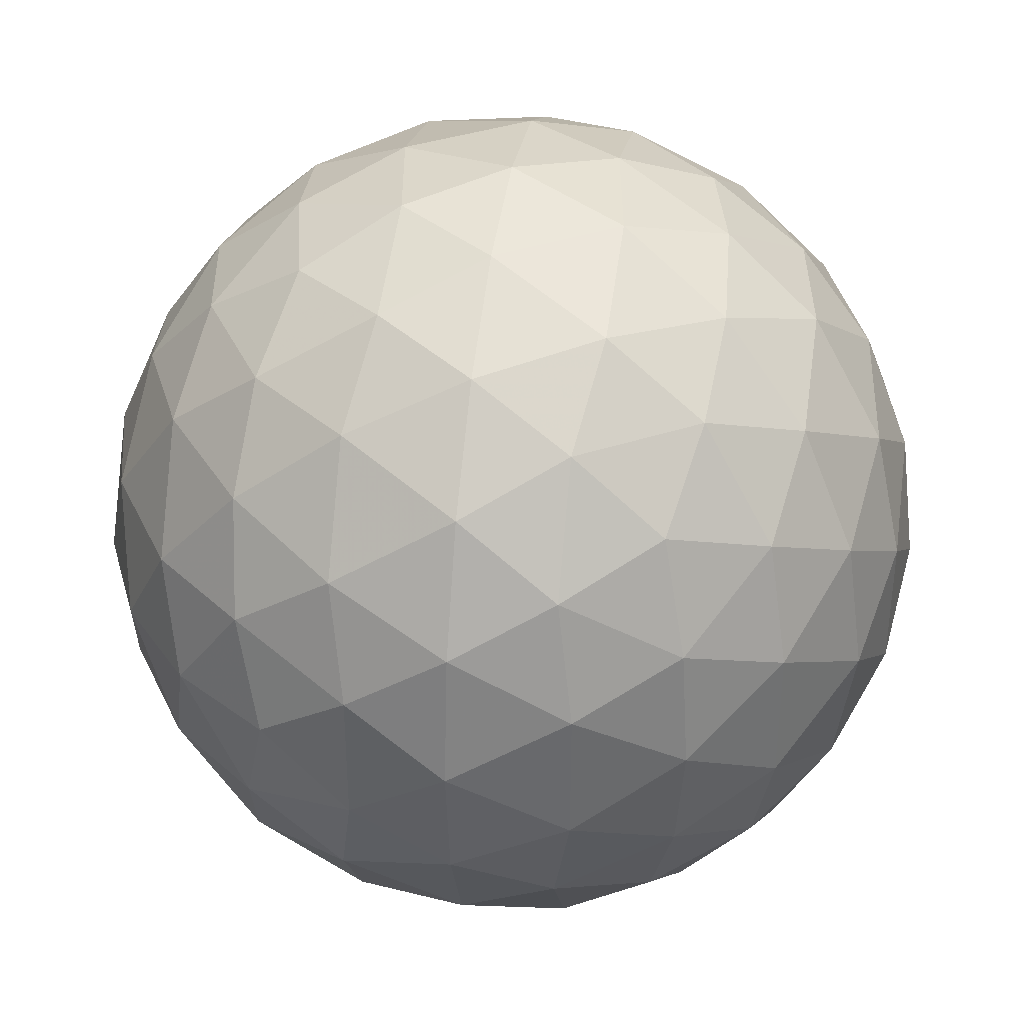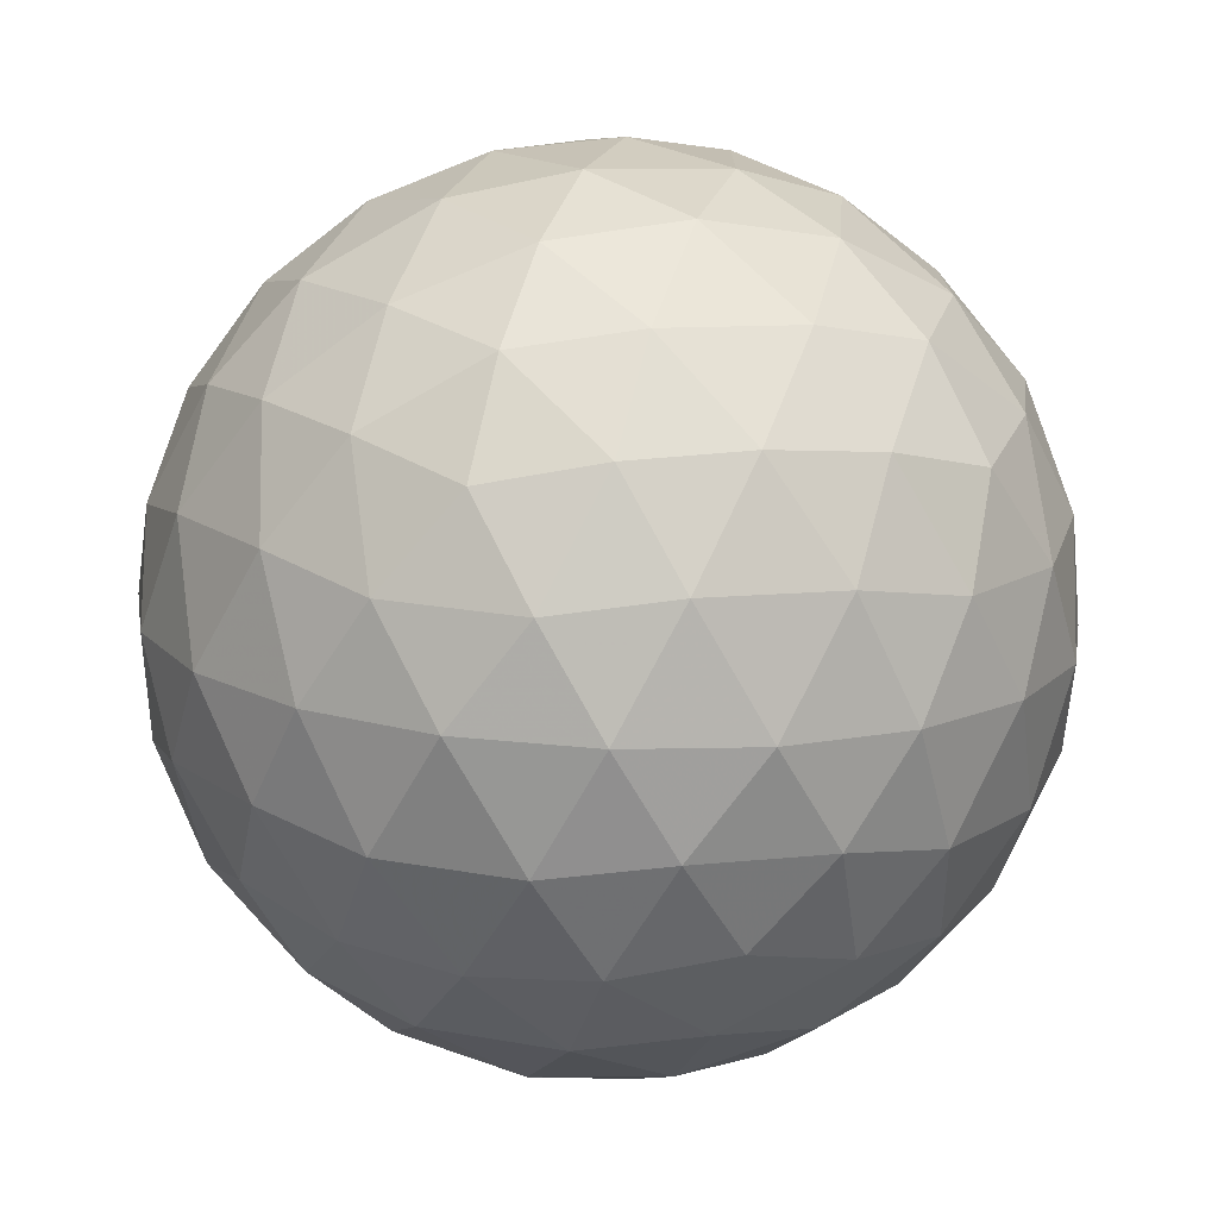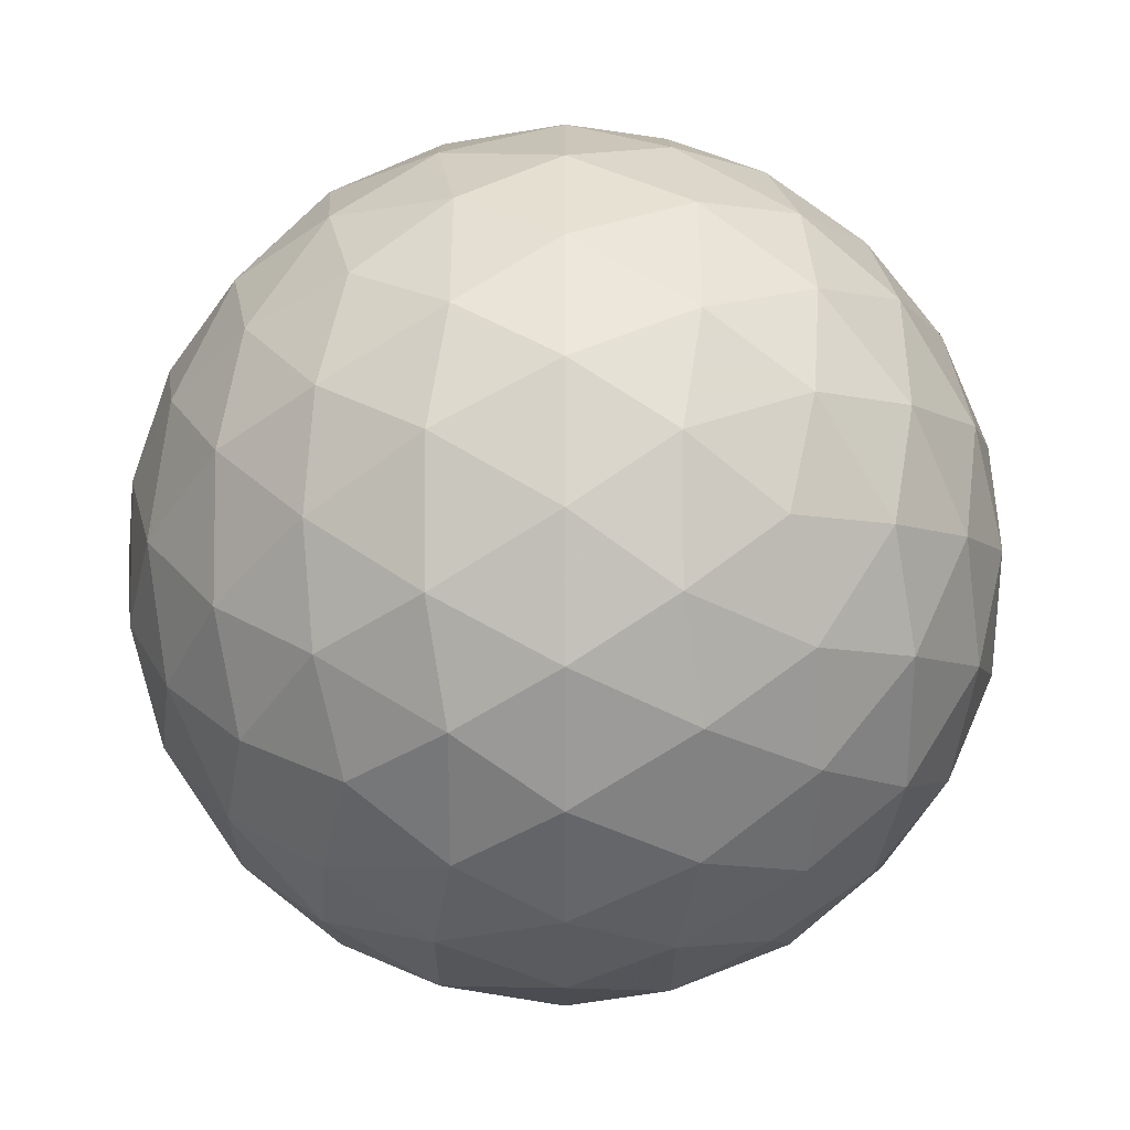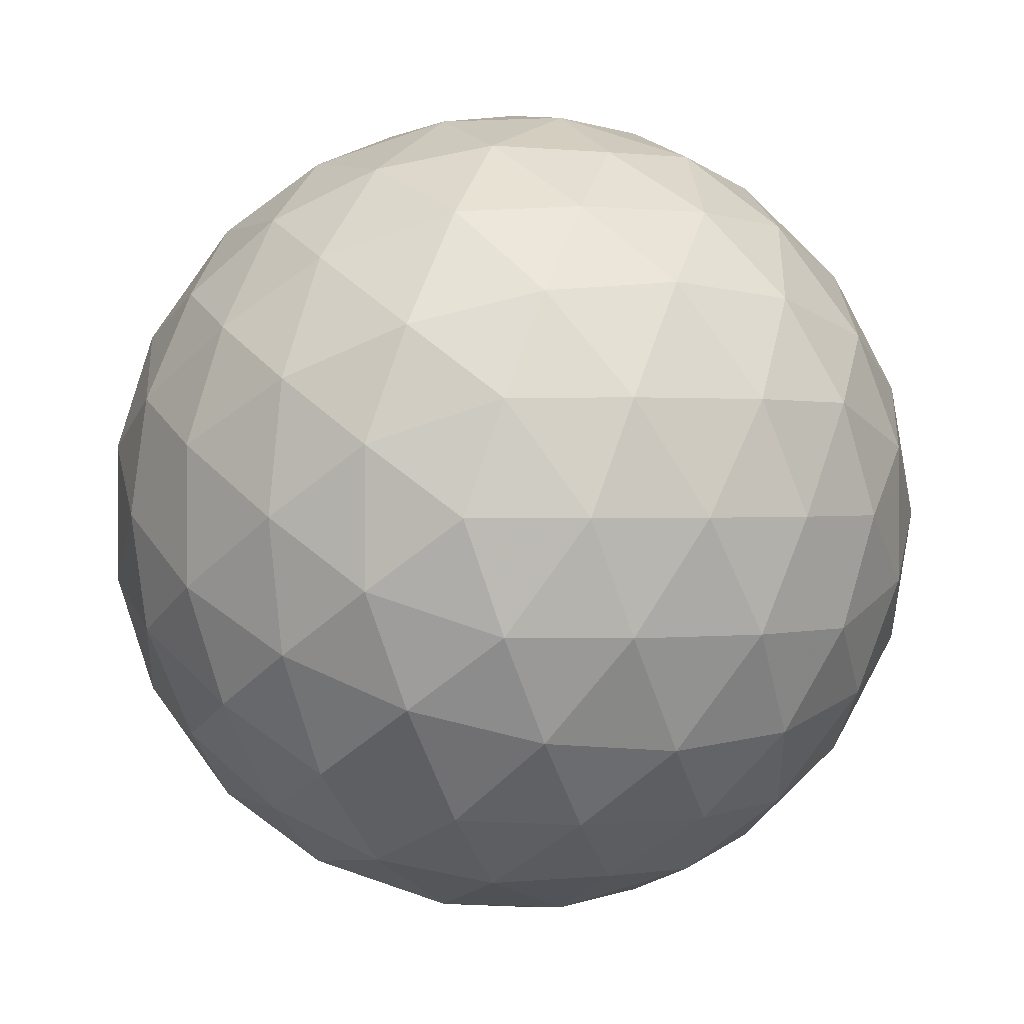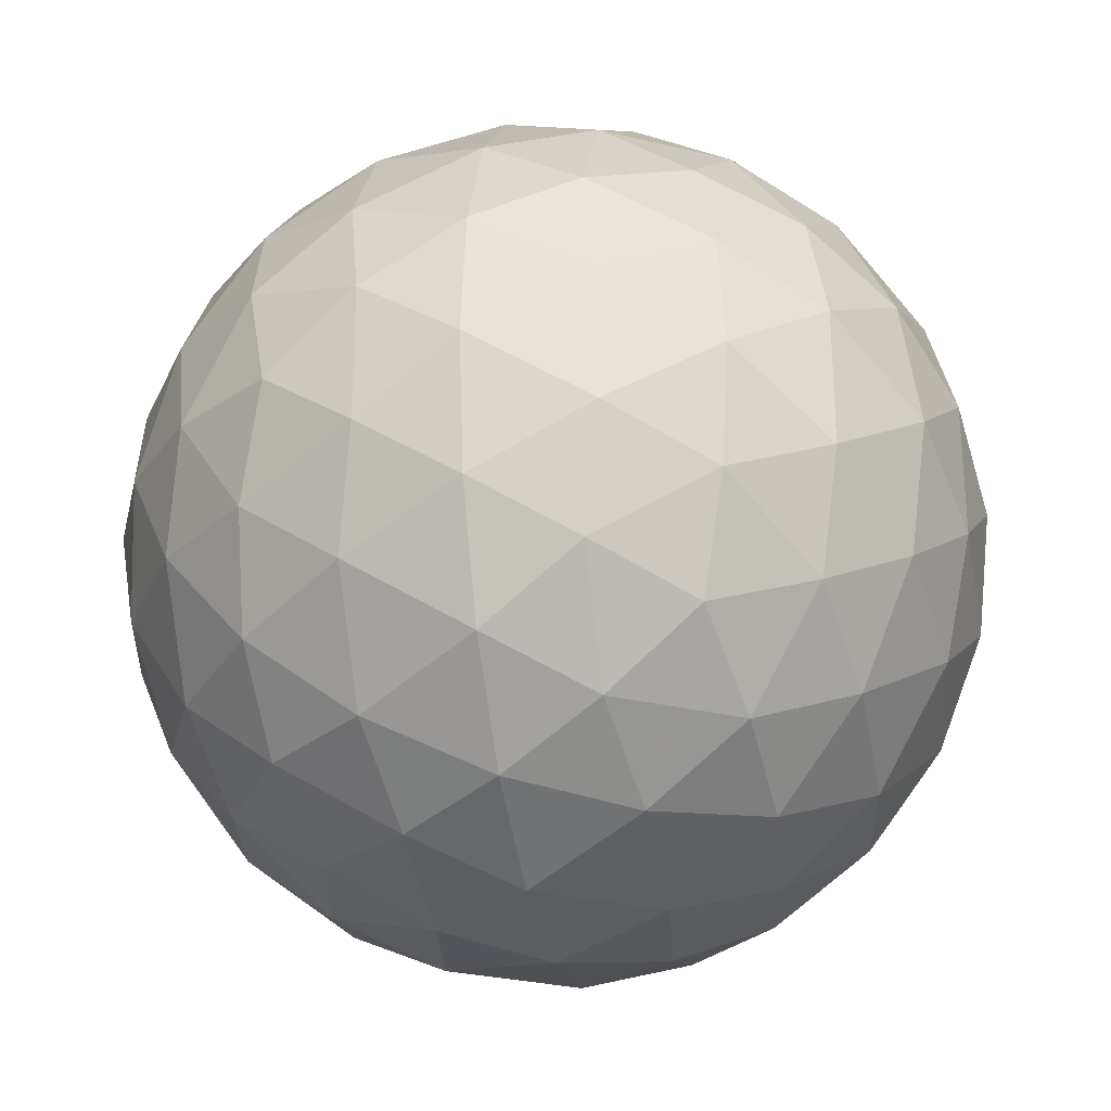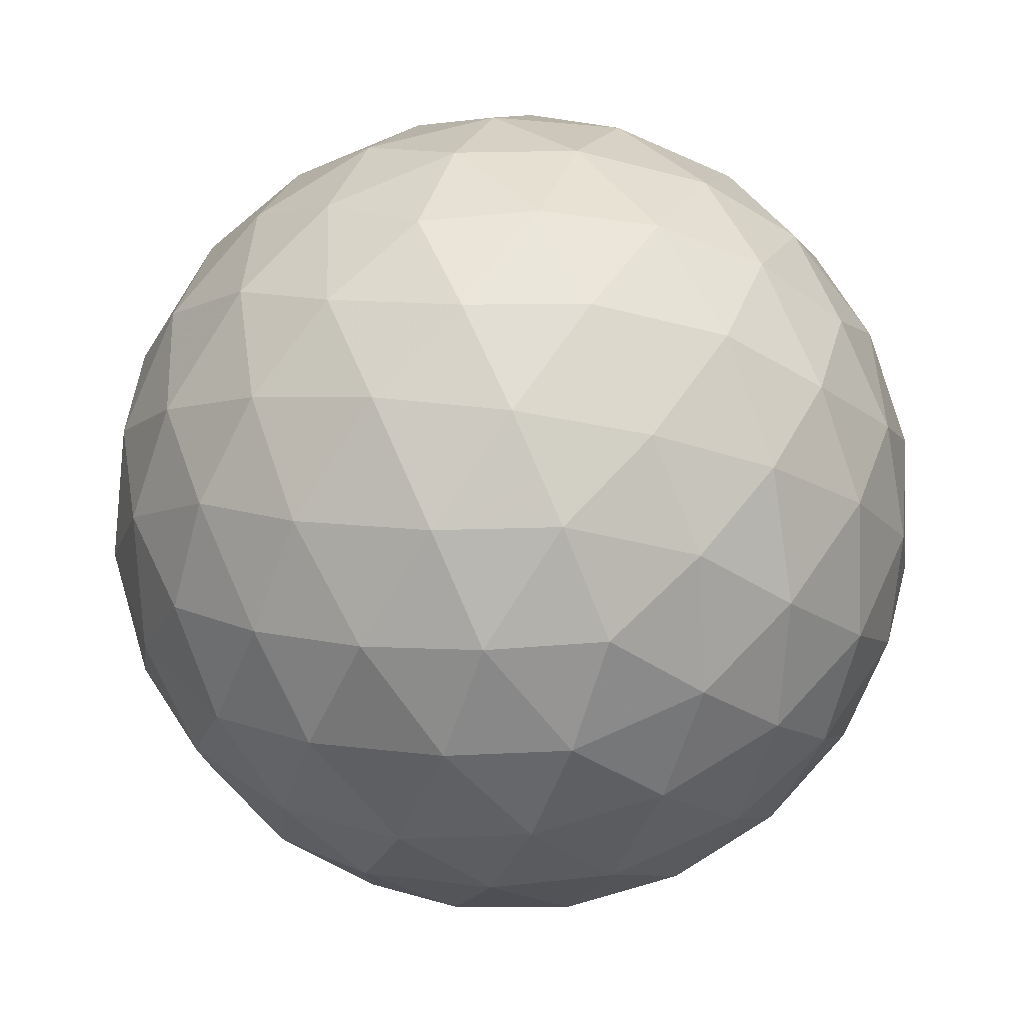
<metadata>
{"format":"obj","ext":"obj","renderer":"f3d","projection":"perspective","resolution":1024,"background":"white","views":[{"elev":37.5,"azim":-113.1,"up":"+Y"},{"elev":-75.2,"azim":-150.3,"up":"+Y"},{"elev":-6.5,"azim":31.7,"up":"+Z"},{"elev":0.8,"azim":-25.7,"up":"+Y"},{"elev":-27.9,"azim":-20.5,"up":"+Z"},{"elev":77.3,"azim":66.2,"up":"+Z"}]}
</metadata>
<code>
v 9.401 -60.64 12.81
v 9.085 -61.53 12.77
v 8.533 -60.64 12.43
v 8.656 -62.35 12.96
v 8.153 -61.54 12.47
v 7.595 -60.64 12.3
v 8.146 -63.05 13.35
v 7.595 -62.44 12.81
v 7.595 -63.56 13.93
v 7.043 -63.05 13.35
v 6.533 -62.35 12.96
v 7.036 -61.54 12.47
v 6.656 -60.64 12.43
v 6.104 -61.53 12.77
v 5.788 -60.64 12.81
v 7.595 -57.71 13.93
v 8.146 -58.22 13.35
v 7.043 -58.22 13.35
v 8.656 -58.92 12.96
v 7.595 -58.83 12.81
v 6.533 -58.92 12.96
v 9.085 -59.74 12.77
v 8.153 -59.73 12.47
v 7.036 -59.73 12.47
v 6.104 -59.74 12.77
v 4.672 -58.83 15.74
v 5.183 -58.25 15.18
v 4.631 -59.15 14.84
v 5.877 -57.86 14.67
v 5.23 -58.62 14.27
v 4.815 -59.58 14.02
v 6.702 -57.67 14.25
v 6.133 -58.27 13.72
v 5.575 -59.18 13.37
v 5.211 -60.08 13.32
v 4.672 -62.44 15.74
v 4.29 -61.58 15.74
v 4.631 -62.13 14.84
v 4.159 -60.64 15.74
v 4.327 -61.19 14.83
v 4.815 -61.7 14.02
v 4.29 -59.7 15.74
v 4.327 -60.08 14.83
v 4.672 -60.64 13.93
v 5.211 -61.19 13.32
v 6.702 -63.6 14.25
v 5.877 -63.42 14.67
v 6.133 -63 13.72
v 5.183 -63.02 15.18
v 5.23 -62.66 14.27
v 5.575 -62.1 13.37
v 7.595 -63.56 17.54
v 8.146 -63.05 18.12
v 7.043 -63.05 18.12
v 8.656 -62.35 18.52
v 7.595 -62.44 18.66
v 6.533 -62.35 18.52
v 9.085 -61.53 18.7
v 8.153 -61.54 19
v 9.401 -60.64 18.66
v 8.533 -60.64 19.04
v 7.595 -60.64 19.17
v 7.036 -61.54 19
v 6.104 -61.53 18.7
v 6.656 -60.64 19.04
v 5.788 -60.64 18.66
v 5.183 -63.02 16.29
v 4.631 -62.13 16.63
v 5.877 -63.42 16.8
v 5.23 -62.66 17.2
v 4.815 -61.7 17.45
v 6.702 -63.6 17.23
v 6.133 -63 17.76
v 5.575 -62.1 18.1
v 5.211 -61.19 18.15
v 4.631 -59.15 16.63
v 4.327 -60.08 16.64
v 4.815 -59.58 17.45
v 4.327 -61.19 16.64
v 4.672 -60.64 17.54
v 5.211 -60.08 18.15
v 7.595 -57.71 17.54
v 6.702 -57.67 17.23
v 7.043 -58.22 18.12
v 5.877 -57.86 16.8
v 6.133 -58.27 17.76
v 6.533 -58.92 18.52
v 5.183 -58.25 16.29
v 5.23 -58.62 17.2
v 5.575 -59.18 18.1
v 6.104 -59.74 18.7
v 9.085 -59.74 18.7
v 8.656 -58.92 18.52
v 8.153 -59.73 19
v 8.146 -58.22 18.12
v 7.595 -58.83 18.66
v 7.036 -59.73 19
v 8.487 -57.67 17.23
v 9.056 -58.27 17.76
v 9.312 -57.86 16.8
v 9.614 -59.18 18.1
v 9.978 -60.08 18.15
v 10.37 -59.58 17.45
v 9.959 -58.62 17.2
v 10.01 -58.25 16.29
v 10.56 -59.15 16.63
v 10.52 -58.83 15.74
v 7.595 -57.33 14.8
v 8.487 -57.67 14.25
v 7.595 -57.2 15.74
v 8.498 -57.37 15.18
v 9.312 -57.86 14.67
v 7.595 -57.33 16.67
v 8.498 -57.37 16.29
v 9.401 -57.71 15.74
v 10.01 -58.25 15.18
v 9.978 -60.08 13.32
v 9.614 -59.18 13.37
v 10.37 -59.58 14.02
v 9.056 -58.27 13.72
v 9.959 -58.62 14.27
v 10.56 -59.15 14.84
v 10.52 -62.44 15.74
v 10.56 -62.13 14.84
v 10.9 -61.58 15.74
v 10.37 -61.7 14.02
v 10.86 -61.19 14.83
v 11.03 -60.64 15.74
v 9.978 -61.19 13.32
v 10.52 -60.64 13.93
v 10.86 -60.08 14.83
v 10.9 -59.7 15.74
v 9.978 -61.19 18.15
v 10.37 -61.7 17.45
v 10.52 -60.64 17.54
v 10.56 -62.13 16.63
v 10.86 -61.19 16.64
v 10.86 -60.08 16.64
v 6.692 -57.37 16.29
v 6.692 -57.37 15.18
v 5.788 -57.71 15.74
v 7.595 -63.94 14.8
v 7.595 -64.07 15.74
v 6.692 -63.9 15.18
v 7.595 -63.94 16.67
v 6.692 -63.9 16.29
v 5.788 -63.56 15.74
v 10.01 -63.02 16.29
v 9.959 -62.66 17.2
v 9.312 -63.42 16.8
v 9.614 -62.1 18.1
v 9.056 -63 17.76
v 8.487 -63.6 17.23
v 8.487 -63.6 14.25
v 9.312 -63.42 14.67
v 8.498 -63.9 15.18
v 10.01 -63.02 15.18
v 9.401 -63.56 15.74
v 8.498 -63.9 16.29
v 9.614 -62.1 13.37
v 9.959 -62.66 14.27
v 9.056 -63 13.72
f 1 2 3
f 2 4 5
f 2 5 3
f 3 5 6
f 4 7 8
f 7 9 10
f 7 10 8
f 8 10 11
f 4 8 5
f 8 11 12
f 8 12 5
f 5 12 6
f 6 12 13
f 12 11 14
f 12 14 13
f 13 14 15
f 16 17 18
f 17 19 20
f 17 20 18
f 18 20 21
f 19 22 23
f 22 1 3
f 22 3 23
f 23 3 6
f 19 23 20
f 23 6 24
f 23 24 20
f 20 24 21
f 21 24 25
f 24 6 13
f 24 13 25
f 25 13 15
f 26 27 28
f 27 29 30
f 27 30 28
f 28 30 31
f 29 32 33
f 32 16 18
f 32 18 33
f 33 18 21
f 29 33 30
f 33 21 34
f 33 34 30
f 30 34 31
f 31 34 35
f 34 21 25
f 34 25 35
f 35 25 15
f 36 37 38
f 37 39 40
f 37 40 38
f 38 40 41
f 39 42 43
f 42 26 28
f 42 28 43
f 43 28 31
f 39 43 40
f 43 31 44
f 43 44 40
f 40 44 41
f 41 44 45
f 44 31 35
f 44 35 45
f 45 35 15
f 9 46 10
f 46 47 48
f 46 48 10
f 10 48 11
f 47 49 50
f 49 36 38
f 49 38 50
f 50 38 41
f 47 50 48
f 50 41 51
f 50 51 48
f 48 51 11
f 11 51 14
f 51 41 45
f 51 45 14
f 14 45 15
f 52 53 54
f 53 55 56
f 53 56 54
f 54 56 57
f 55 58 59
f 58 60 61
f 58 61 59
f 59 61 62
f 55 59 56
f 59 62 63
f 59 63 56
f 56 63 57
f 57 63 64
f 63 62 65
f 63 65 64
f 64 65 66
f 36 67 68
f 67 69 70
f 67 70 68
f 68 70 71
f 69 72 73
f 72 52 54
f 72 54 73
f 73 54 57
f 69 73 70
f 73 57 74
f 73 74 70
f 70 74 71
f 71 74 75
f 74 57 64
f 74 64 75
f 75 64 66
f 26 42 76
f 42 39 77
f 42 77 76
f 76 77 78
f 39 37 79
f 37 36 68
f 37 68 79
f 79 68 71
f 39 79 77
f 79 71 80
f 79 80 77
f 77 80 78
f 78 80 81
f 80 71 75
f 80 75 81
f 81 75 66
f 82 83 84
f 83 85 86
f 83 86 84
f 84 86 87
f 85 88 89
f 88 26 76
f 88 76 89
f 89 76 78
f 85 89 86
f 89 78 90
f 89 90 86
f 86 90 87
f 87 90 91
f 90 78 81
f 90 81 91
f 91 81 66
f 60 92 61
f 92 93 94
f 92 94 61
f 61 94 62
f 93 95 96
f 95 82 84
f 95 84 96
f 96 84 87
f 93 96 94
f 96 87 97
f 96 97 94
f 94 97 62
f 62 97 65
f 97 87 91
f 97 91 65
f 65 91 66
f 82 95 98
f 95 93 99
f 95 99 98
f 98 99 100
f 93 92 101
f 92 60 102
f 92 102 101
f 101 102 103
f 93 101 99
f 101 103 104
f 101 104 99
f 99 104 100
f 100 104 105
f 104 103 106
f 104 106 105
f 105 106 107
f 16 108 109
f 108 110 111
f 108 111 109
f 109 111 112
f 110 113 114
f 113 82 98
f 113 98 114
f 114 98 100
f 110 114 111
f 114 100 115
f 114 115 111
f 111 115 112
f 112 115 116
f 115 100 105
f 115 105 116
f 116 105 107
f 1 22 117
f 22 19 118
f 22 118 117
f 117 118 119
f 19 17 120
f 17 16 109
f 17 109 120
f 120 109 112
f 19 120 118
f 120 112 121
f 120 121 118
f 118 121 119
f 119 121 122
f 121 112 116
f 121 116 122
f 122 116 107
f 123 124 125
f 124 126 127
f 124 127 125
f 125 127 128
f 126 129 130
f 129 1 117
f 129 117 130
f 130 117 119
f 126 130 127
f 130 119 131
f 130 131 127
f 127 131 128
f 128 131 132
f 131 119 122
f 131 122 132
f 132 122 107
f 60 133 102
f 133 134 135
f 133 135 102
f 102 135 103
f 134 136 137
f 136 123 125
f 136 125 137
f 137 125 128
f 134 137 135
f 137 128 138
f 137 138 135
f 135 138 103
f 103 138 106
f 138 128 132
f 138 132 106
f 106 132 107
f 82 113 83
f 113 110 139
f 113 139 83
f 83 139 85
f 110 108 140
f 108 16 32
f 108 32 140
f 140 32 29
f 110 140 139
f 140 29 141
f 140 141 139
f 139 141 85
f 85 141 88
f 141 29 27
f 141 27 88
f 88 27 26
f 9 142 46
f 142 143 144
f 142 144 46
f 46 144 47
f 143 145 146
f 145 52 72
f 145 72 146
f 146 72 69
f 143 146 144
f 146 69 147
f 146 147 144
f 144 147 47
f 47 147 49
f 147 69 67
f 147 67 49
f 49 67 36
f 123 136 148
f 136 134 149
f 136 149 148
f 148 149 150
f 134 133 151
f 133 60 58
f 133 58 151
f 151 58 55
f 134 151 149
f 151 55 152
f 151 152 149
f 149 152 150
f 150 152 153
f 152 55 53
f 152 53 153
f 153 53 52
f 9 154 142
f 154 155 156
f 154 156 142
f 142 156 143
f 155 157 158
f 157 123 148
f 157 148 158
f 158 148 150
f 155 158 156
f 158 150 159
f 158 159 156
f 156 159 143
f 143 159 145
f 159 150 153
f 159 153 145
f 145 153 52
f 1 129 2
f 129 126 160
f 129 160 2
f 2 160 4
f 126 124 161
f 124 123 157
f 124 157 161
f 161 157 155
f 126 161 160
f 161 155 162
f 161 162 160
f 160 162 4
f 4 162 7
f 162 155 154
f 162 154 7
f 7 154 9

</code>
